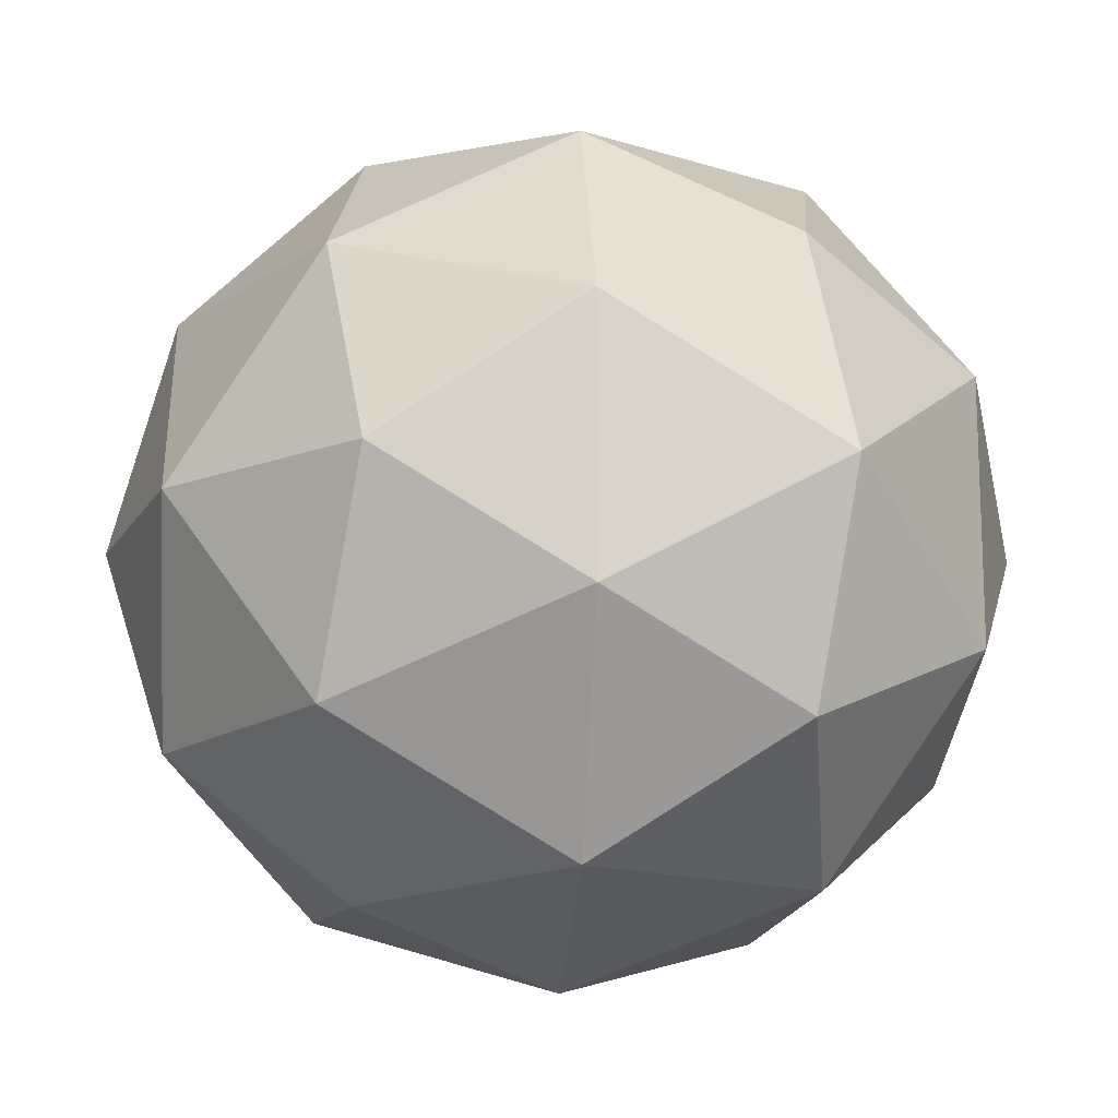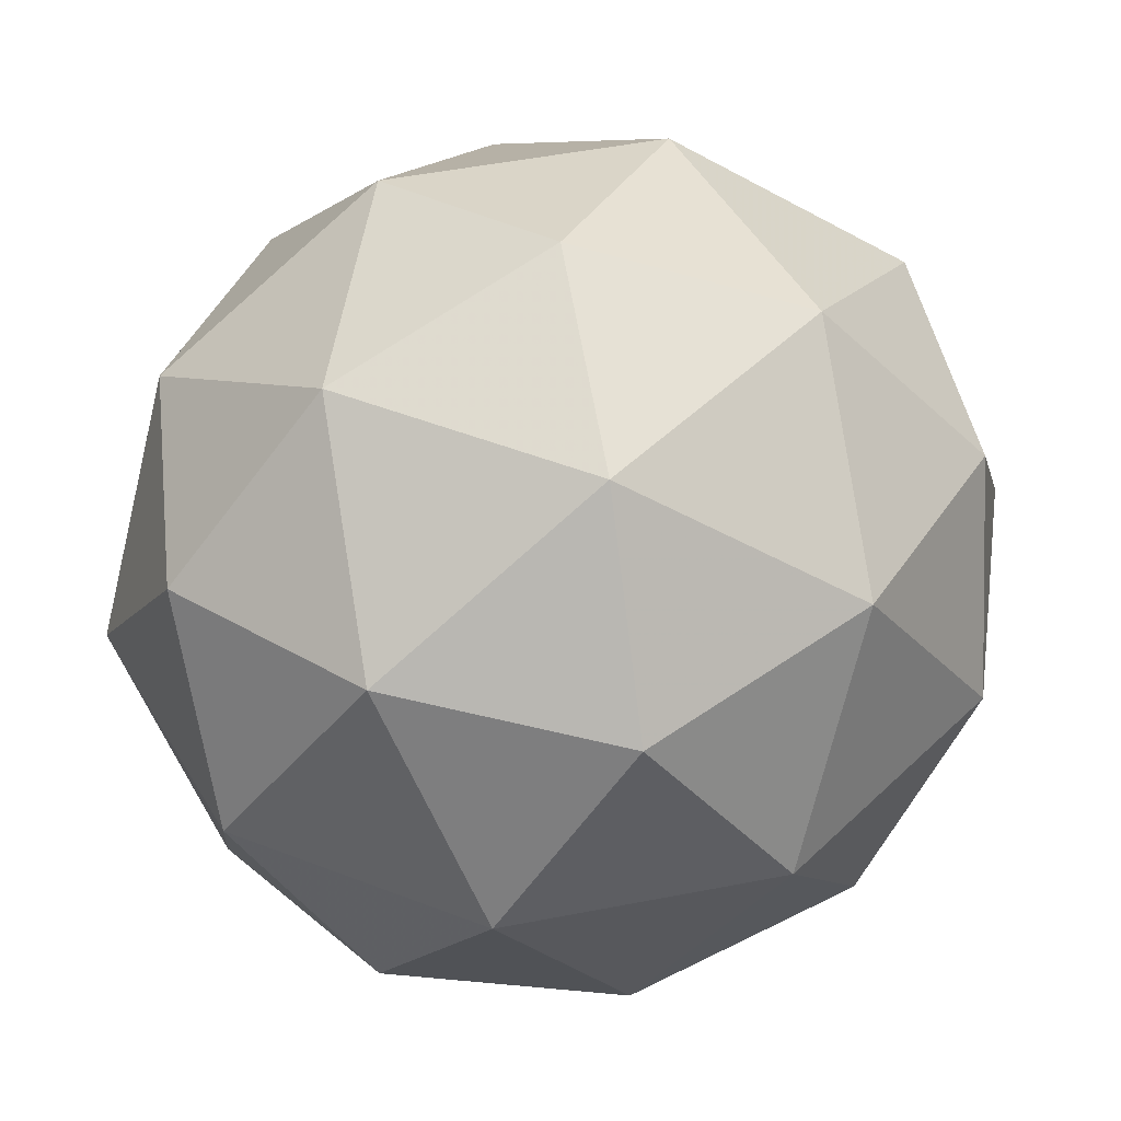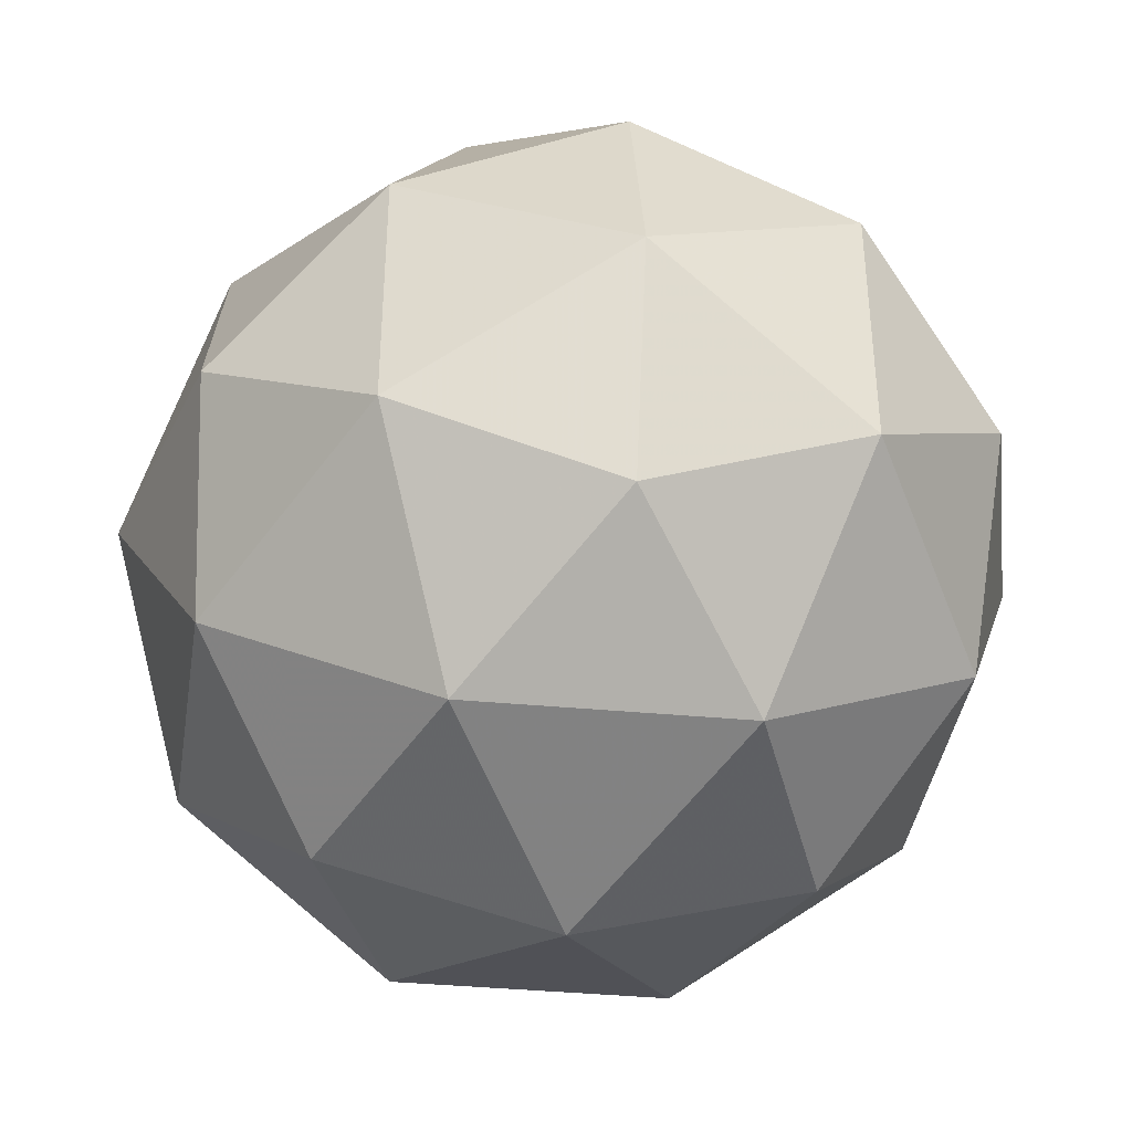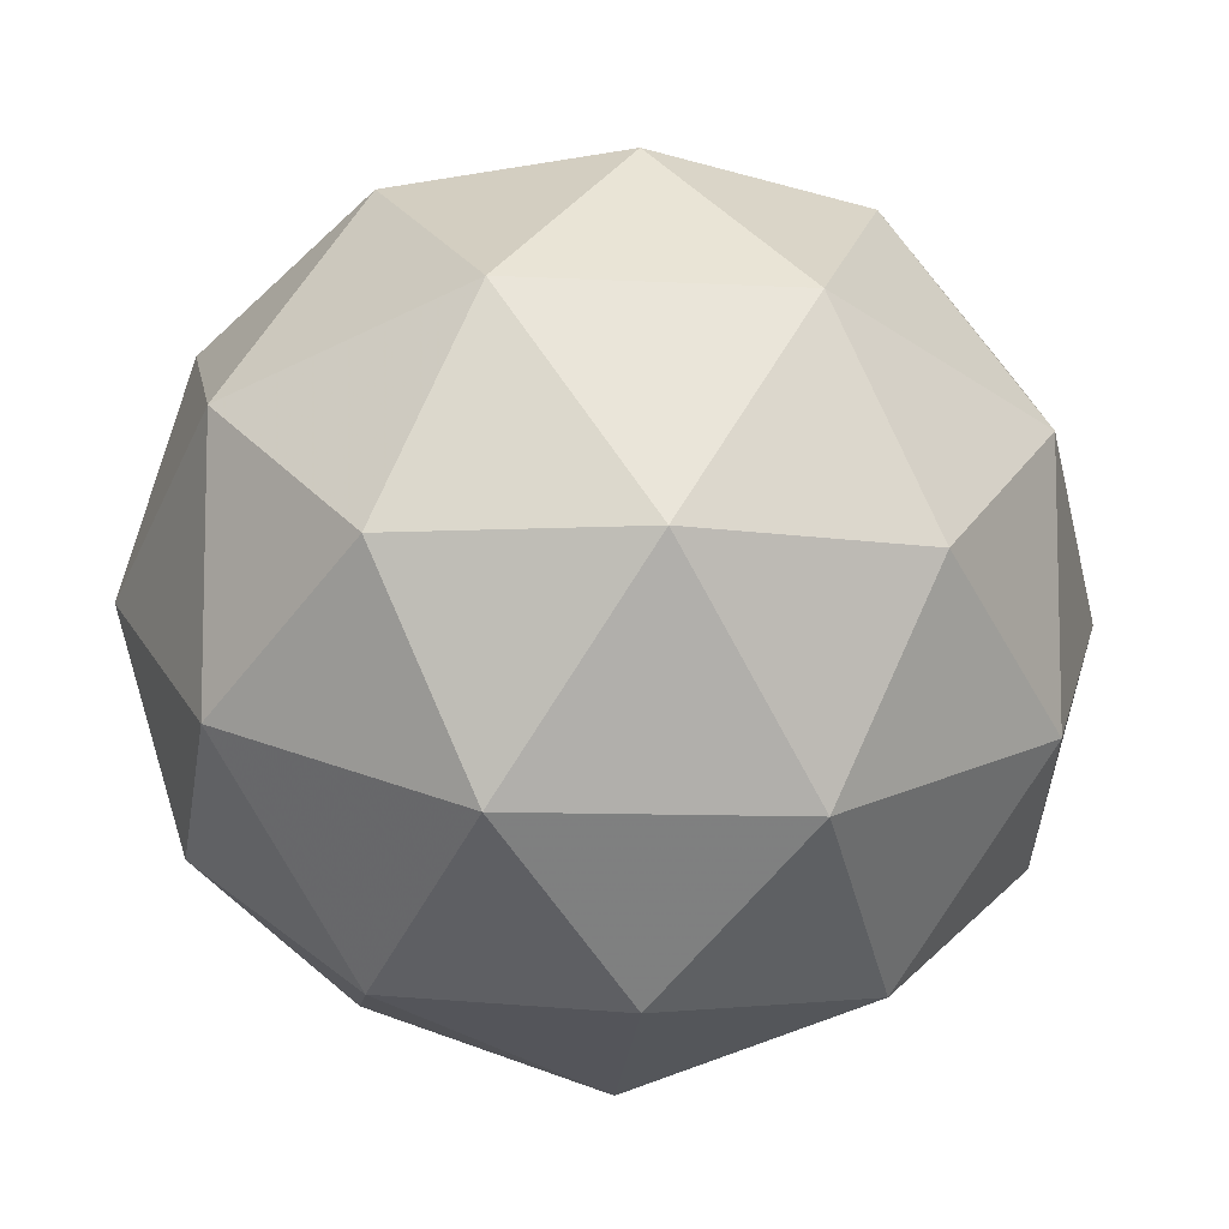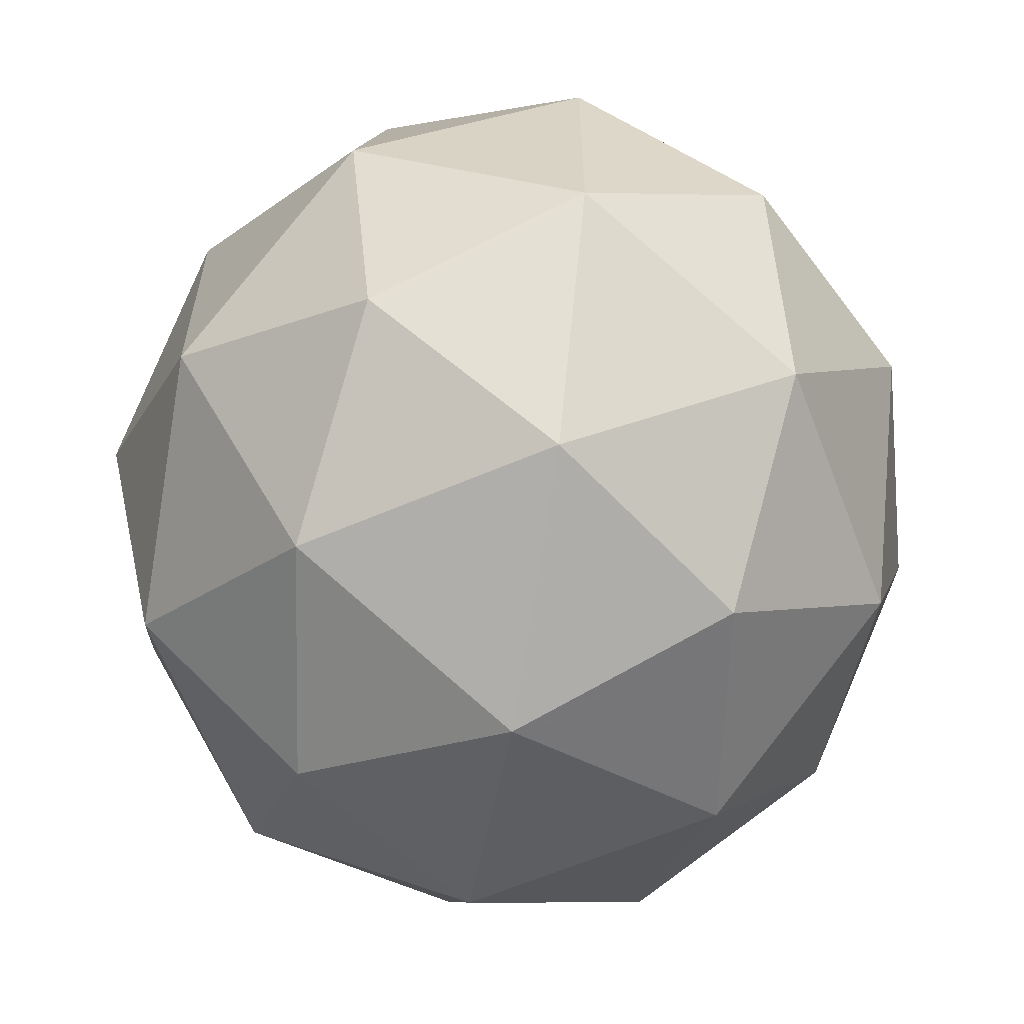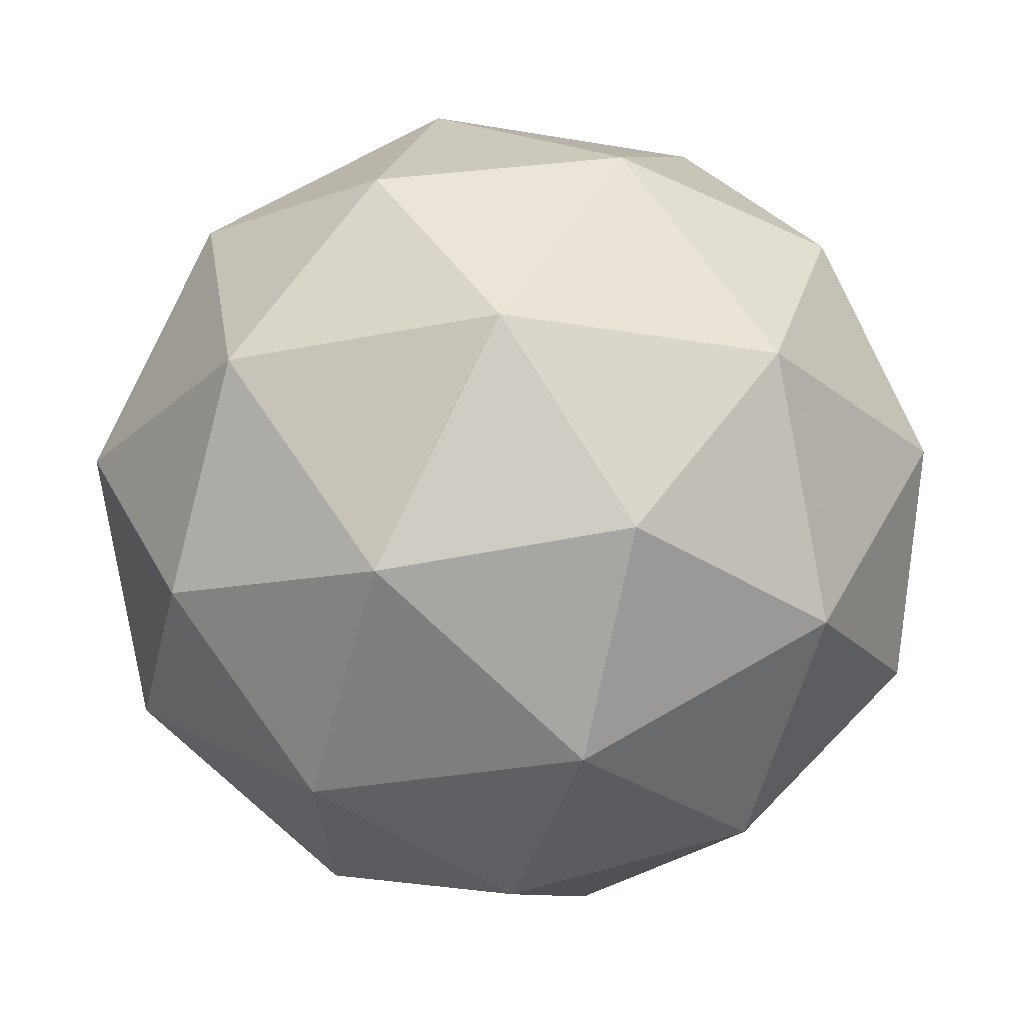
<metadata>
{"format":"obj","ext":"obj","renderer":"f3d","projection":"perspective","resolution":1024,"background":"white","views":[{"elev":-15.3,"azim":-156.8,"up":"+Z"},{"elev":49.4,"azim":150.6,"up":"+Y"},{"elev":-40.4,"azim":50.6,"up":"+Z"},{"elev":-9.1,"azim":141.5,"up":"+Z"},{"elev":-61.2,"azim":-99.4,"up":"+Z"},{"elev":-25.6,"azim":-178.5,"up":"+Y"}]}
</metadata>
<code>
o Mesh_Mesh.002
v 0 -2.5 0
v 1.902 -1.118 1.314
v -0.7265 -1.118 2.127
v -2.351 -1.118 0
v -0.7265 -1.118 -2.127
v 1.902 -1.118 -1.314
v 0.7265 1.118 2.127
v -1.902 1.118 1.314
v -1.902 1.118 -1.314
v 0.7265 1.118 -2.127
v 2.351 1.118 -0
v 0 2.5 -0
v 1.118 -2.127 0.7725
v -0.427 -2.127 1.25
v 0.691 -1.314 2.023
v 1.118 -2.127 -0.7725
v 2.236 -1.314 0
v -1.382 -2.127 0
v -1.809 -1.314 1.25
v -0.427 -2.127 -1.25
v -1.809 -1.314 -1.25
v 0.691 -1.314 -2.023
v 2.5 -0 -0.7725
v 2.5 0 0.7725
v 1.545 0 2.023
v 0 0 2.5
v -1.545 0 2.023
v -2.5 0 0.7725
v -2.5 -0 -0.7725
v -1.545 -0 -2.023
v 0 -0 -2.5
v 1.545 -0 -2.023
v 1.809 1.314 1.25
v -0.691 1.314 2.023
v -2.236 1.314 -0
v -0.691 1.314 -2.023
v 1.809 1.314 -1.25
v 1.382 2.127 -0
v 0.427 2.127 1.25
v -1.118 2.127 0.7725
v -1.118 2.127 -0.7725
v 0.427 2.127 -1.25
f 15 13 2
f 13 15 14
f 3 14 15
f 14 1 13
f 17 2 13
f 13 16 17
f 6 17 16
f 13 1 16
f 19 14 3
f 14 19 18
f 4 18 19
f 18 1 14
f 21 18 4
f 18 21 20
f 5 20 21
f 20 1 18
f 22 20 5
f 20 22 16
f 6 16 22
f 16 1 20
f 24 2 17
f 17 23 24
f 11 24 23
f 23 17 6
f 26 3 15
f 15 25 26
f 7 26 25
f 25 15 2
f 28 4 19
f 19 27 28
f 8 28 27
f 27 19 3
f 30 5 21
f 21 29 30
f 9 30 29
f 29 21 4
f 32 6 22
f 22 31 32
f 10 32 31
f 31 22 5
f 33 24 11
f 24 33 25
f 7 25 33
f 25 2 24
f 34 26 7
f 26 34 27
f 8 27 34
f 27 3 26
f 35 28 8
f 28 35 29
f 9 29 35
f 29 4 28
f 36 30 9
f 30 36 31
f 10 31 36
f 31 5 30
f 37 32 10
f 32 37 23
f 11 23 37
f 23 6 32
f 39 7 33
f 33 38 39
f 12 39 38
f 38 33 11
f 40 8 34
f 34 39 40
f 12 40 39
f 39 34 7
f 41 9 35
f 35 40 41
f 12 41 40
f 40 35 8
f 42 10 36
f 36 41 42
f 12 42 41
f 41 36 9
f 38 11 37
f 37 42 38
f 12 38 42
f 42 37 10

</code>
